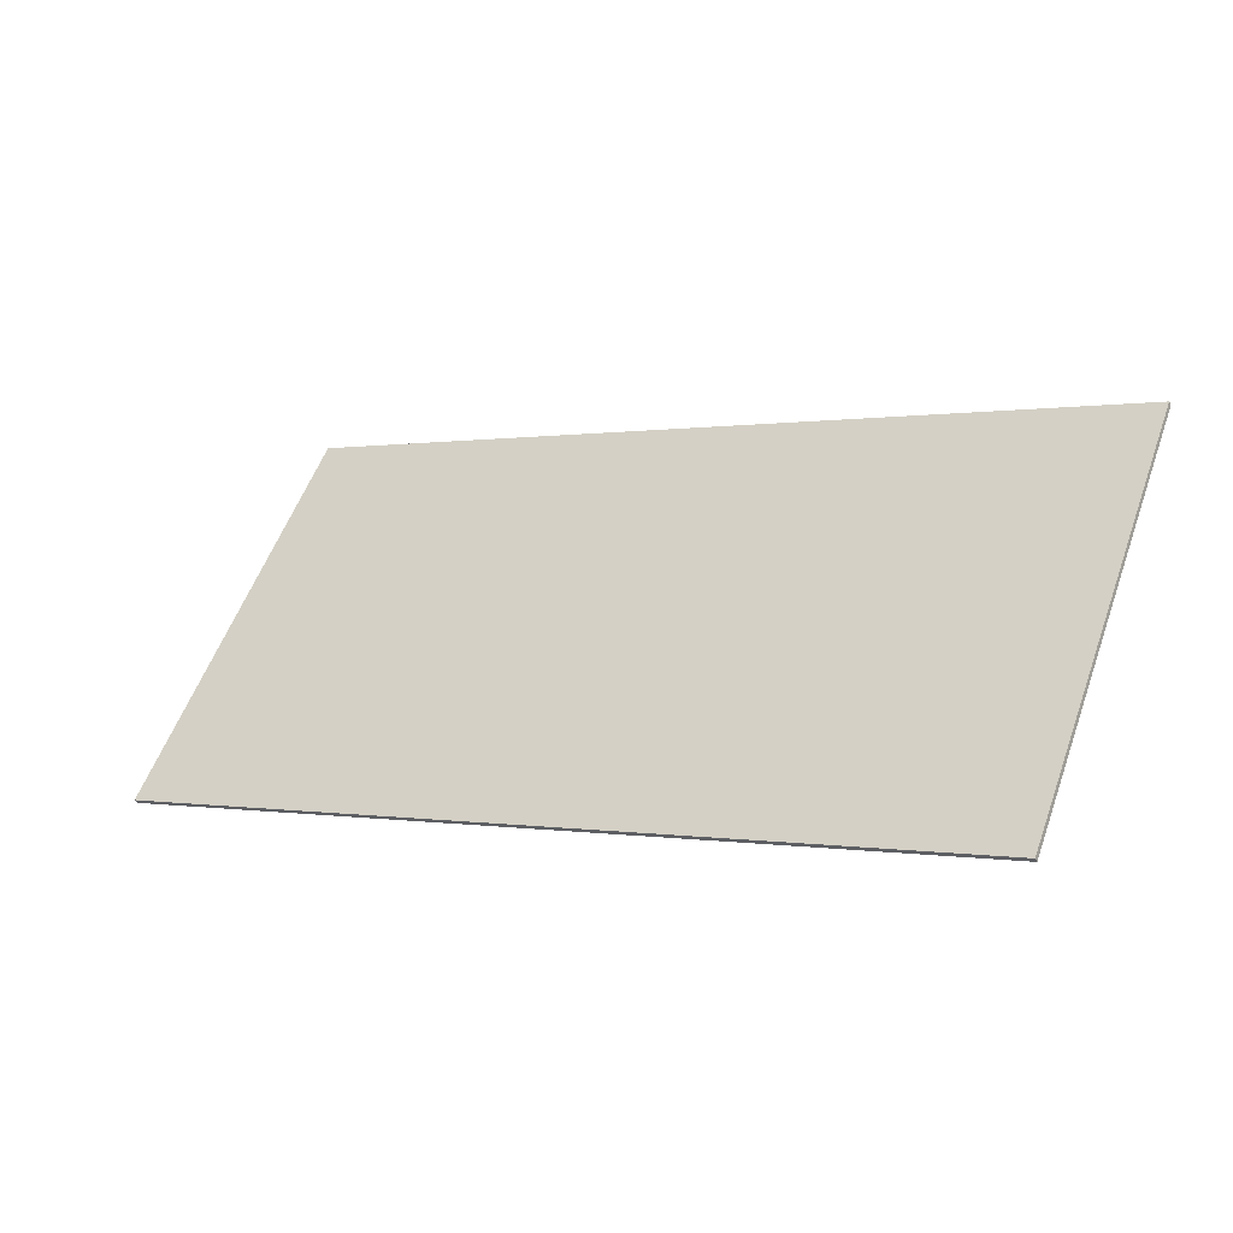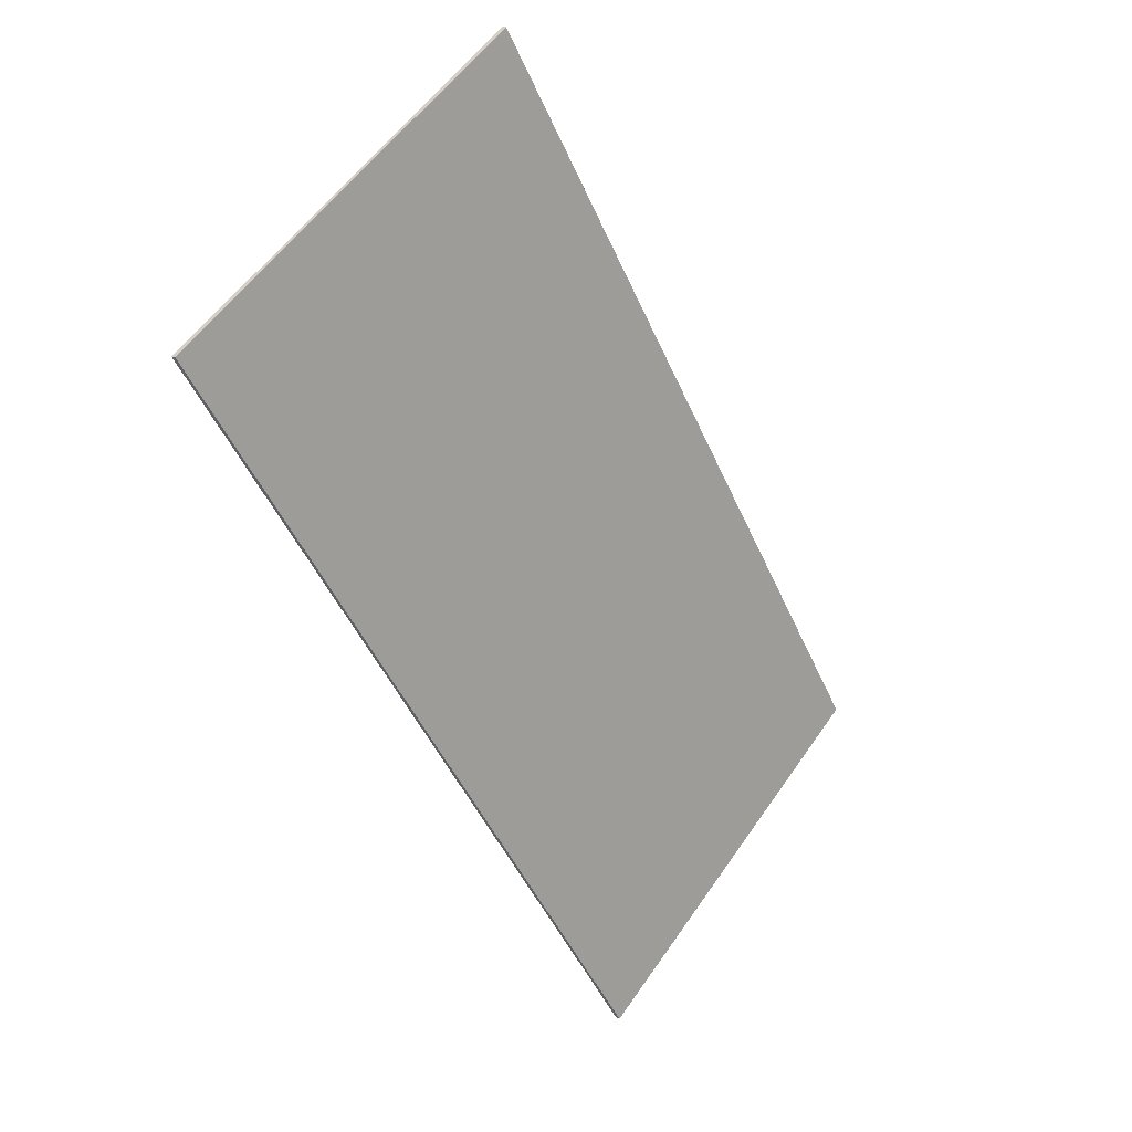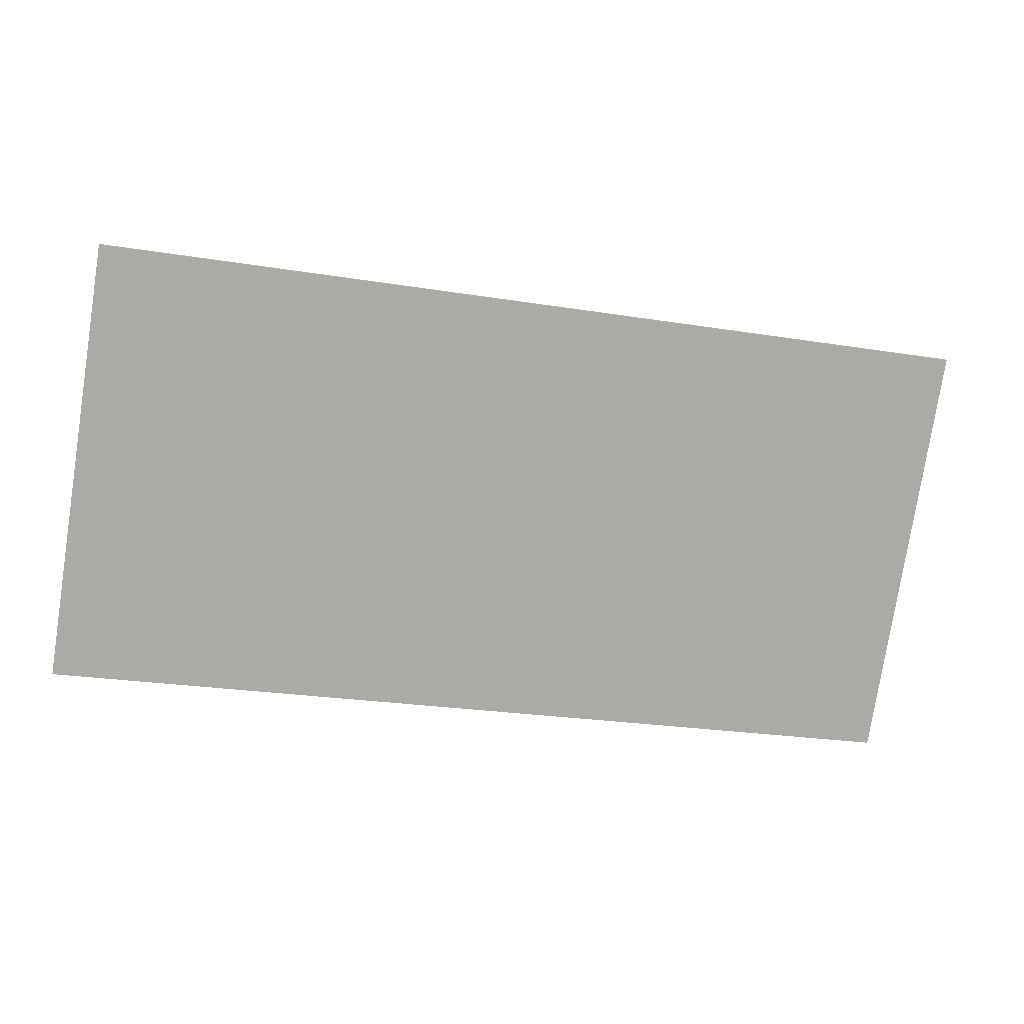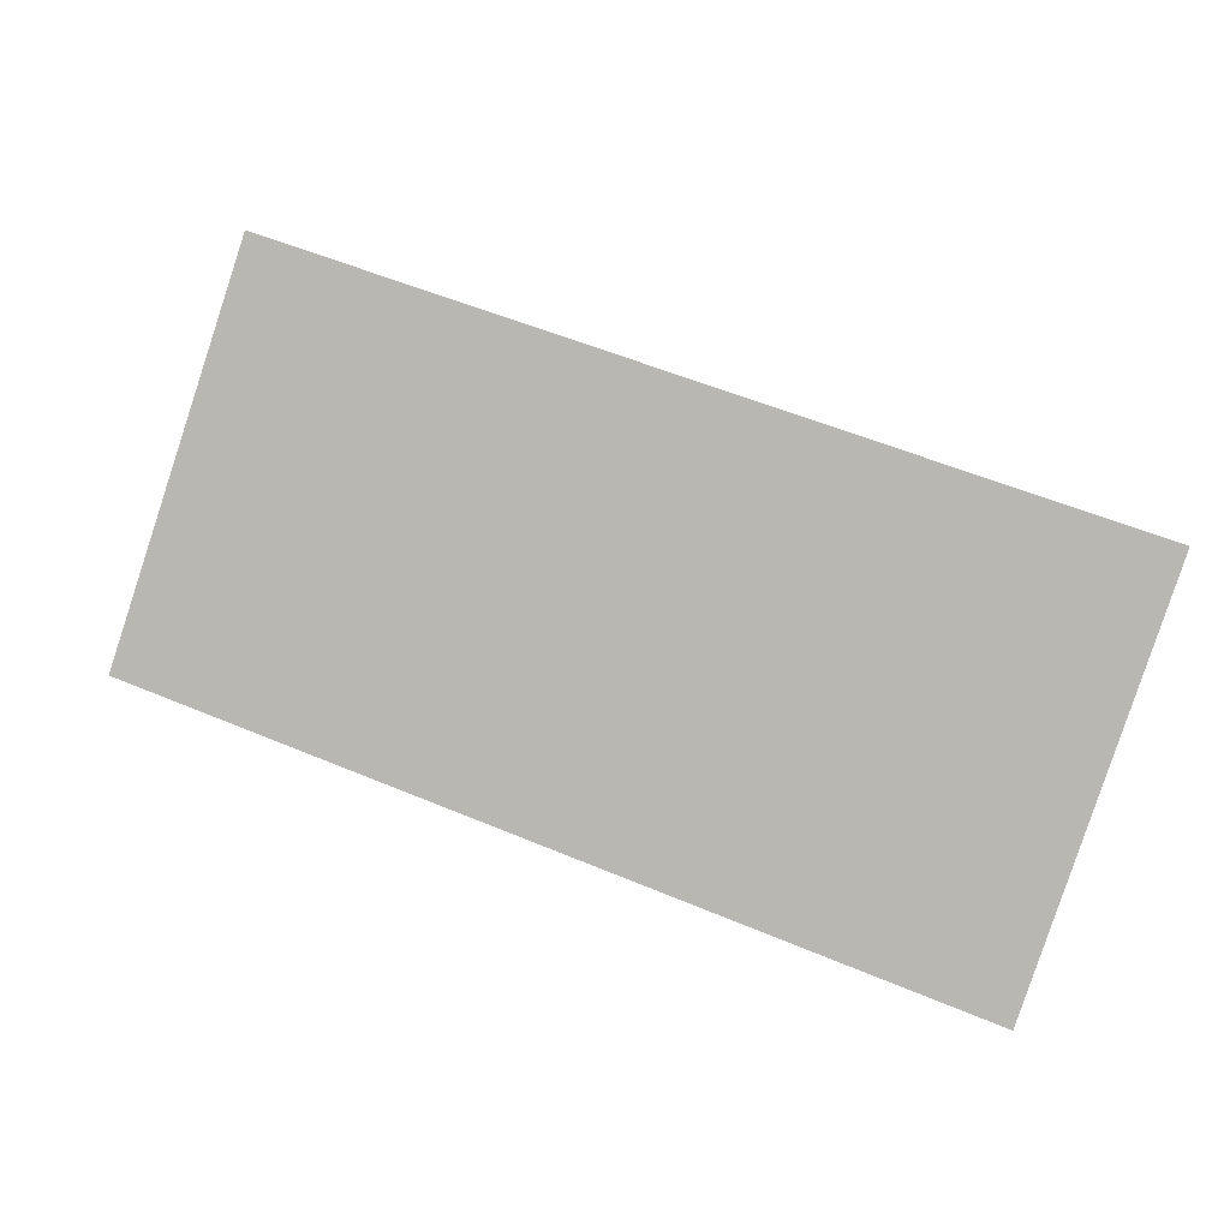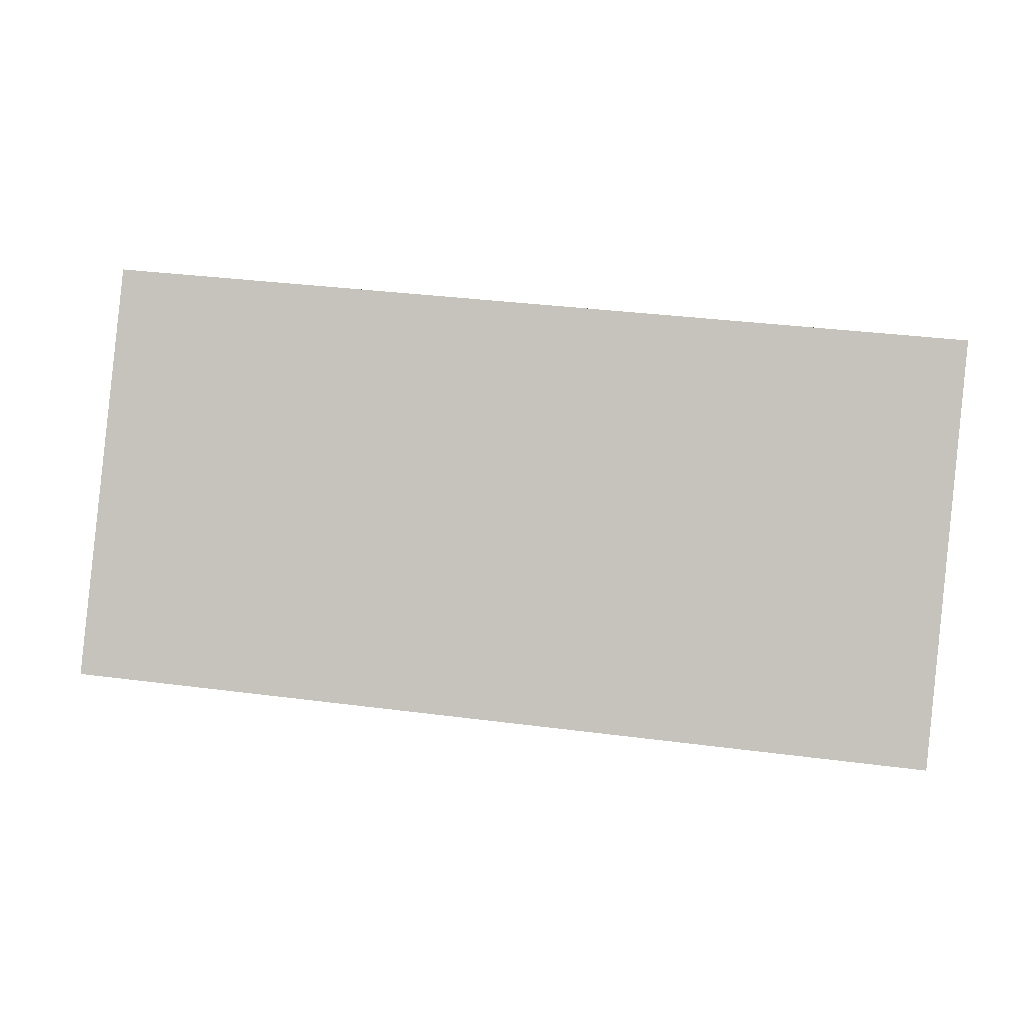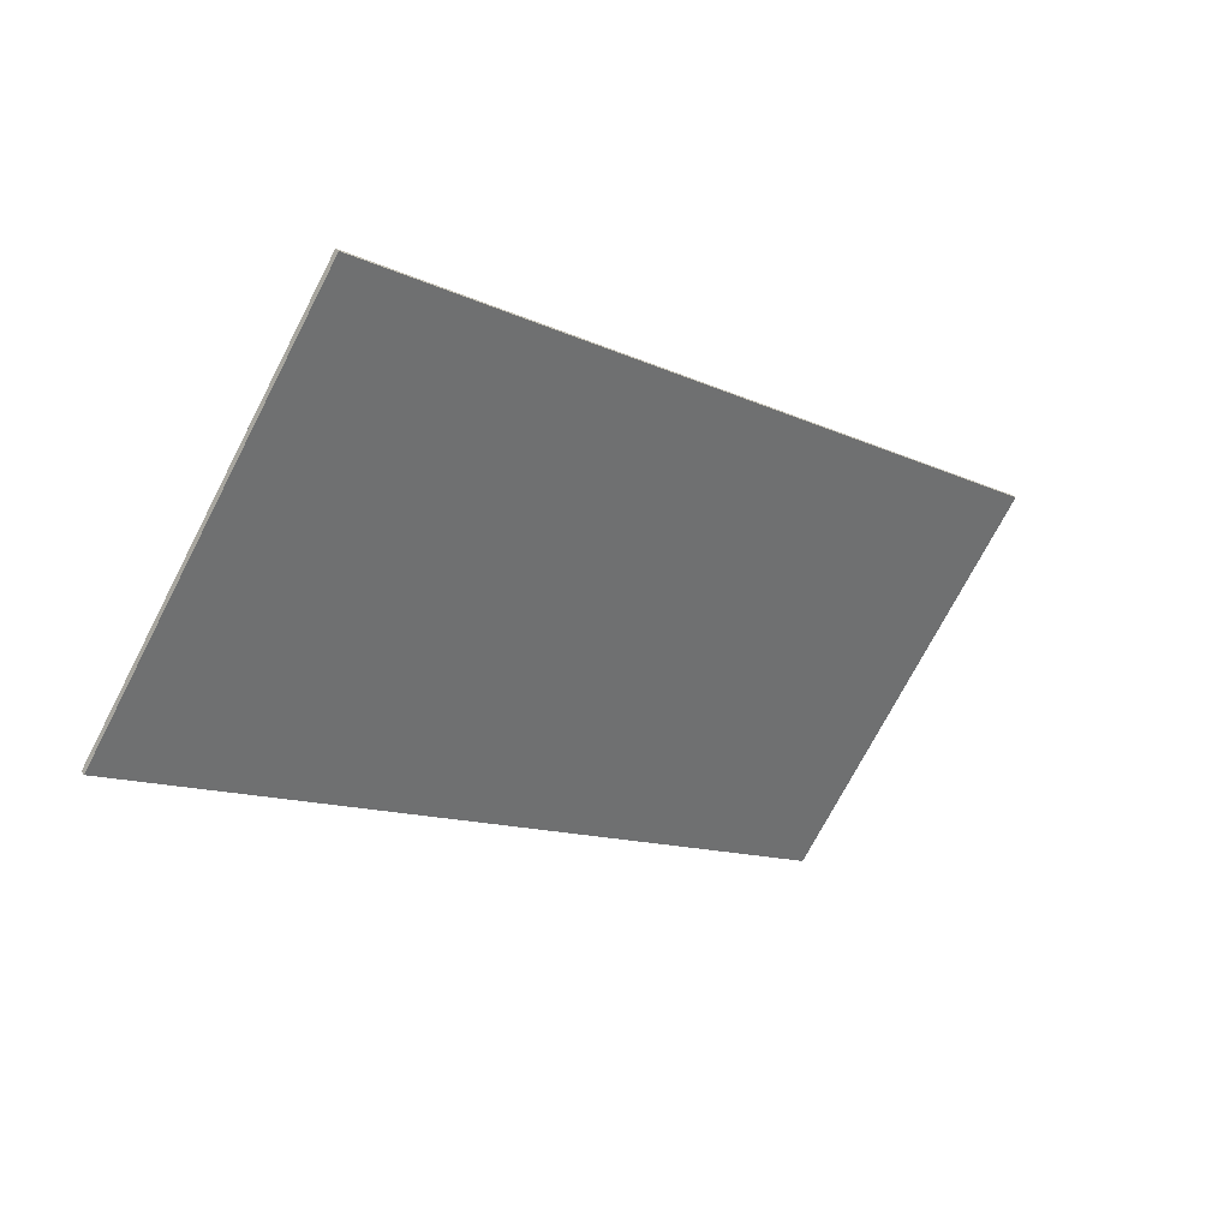
<metadata>
{"format":"obj","ext":"obj","renderer":"f3d","projection":"perspective","resolution":1024,"background":"white","views":[{"elev":-0.0,"azim":33.8,"up":"+Y"},{"elev":-49.7,"azim":113.4,"up":"+Y"},{"elev":-25.1,"azim":165.5,"up":"+Y"},{"elev":56.4,"azim":-156.4,"up":"+Z"},{"elev":36.8,"azim":9.4,"up":"+Y"},{"elev":-11.8,"azim":131.4,"up":"+Y"}]}
</metadata>
<code>
o Group4/mesh5/mesh5-geometry#mesh5-geometry
v -0.4086 0.3311 -0.4878
v 0.3918 0.3337 -0.4845
v -0.4086 0.3337 -0.4845
v 0.3918 0.3311 -0.4878
v -0.4086 0.6416 -0.7269
v -0.4086 0.639 -0.7301
v 0.3918 0.639 -0.7301
v 0.3918 0.6416 -0.7269
f 1 2 3
f 2 1 4
f 3 2 1
f 4 1 2
f 2 5 3
f 3 5 2
f 3 6 1
f 1 6 3
f 1 7 4
f 4 7 1
f 7 2 4
f 4 2 7
f 5 2 8
f 8 2 5
f 6 3 5
f 5 3 6
f 7 1 6
f 6 1 7
f 2 7 8
f 8 7 2
f 7 5 8
f 8 5 7
f 5 7 6
f 6 7 5

</code>
